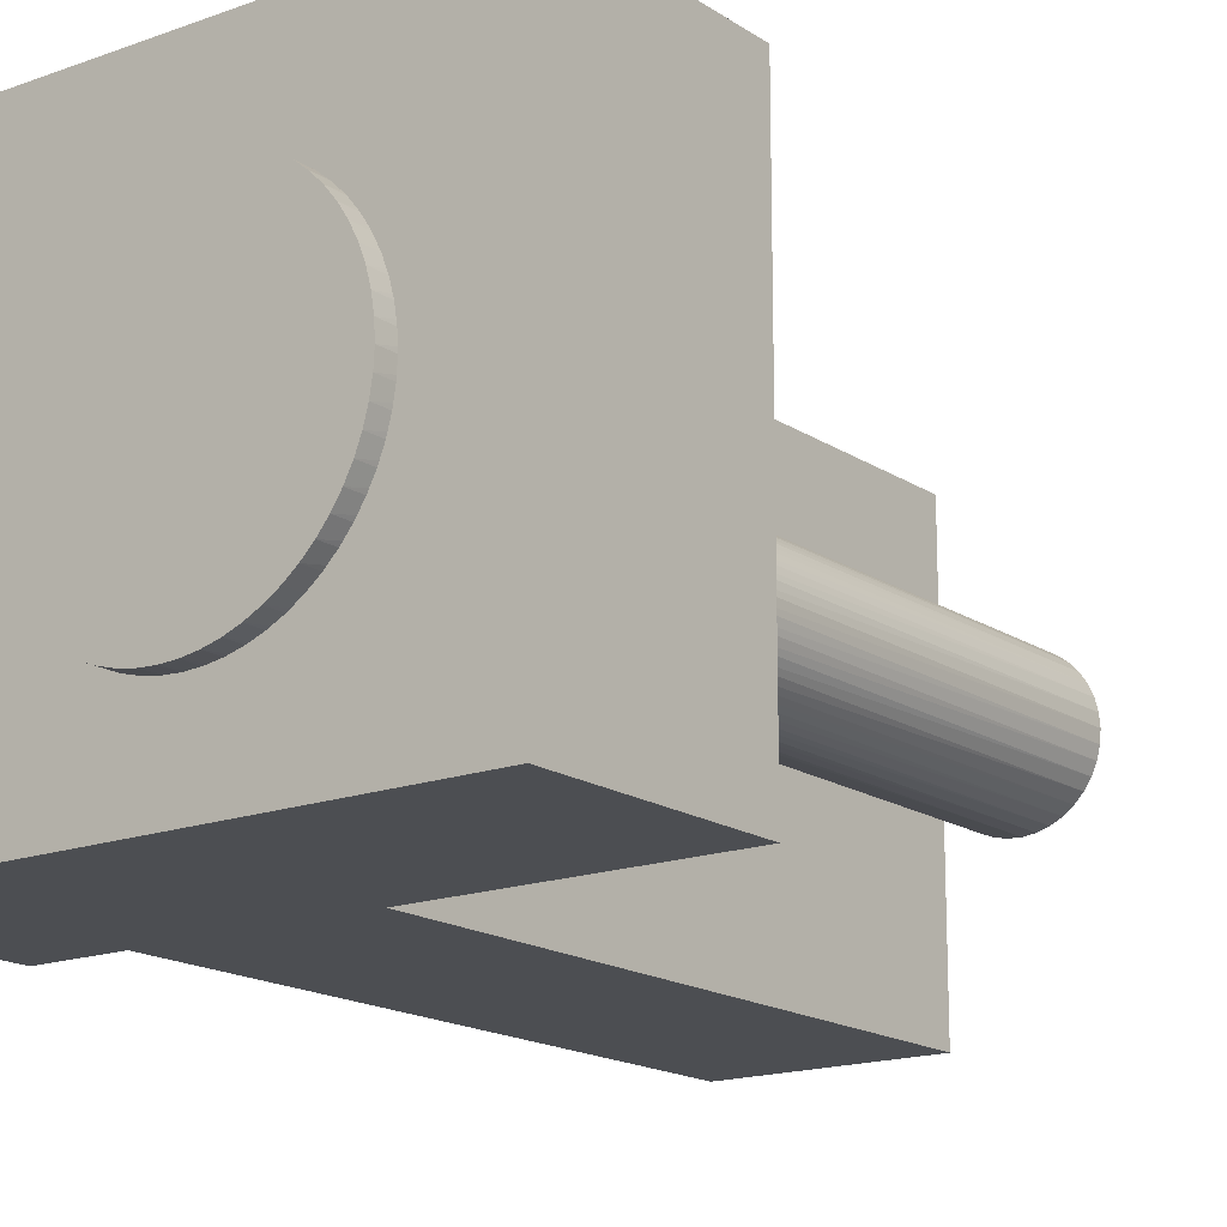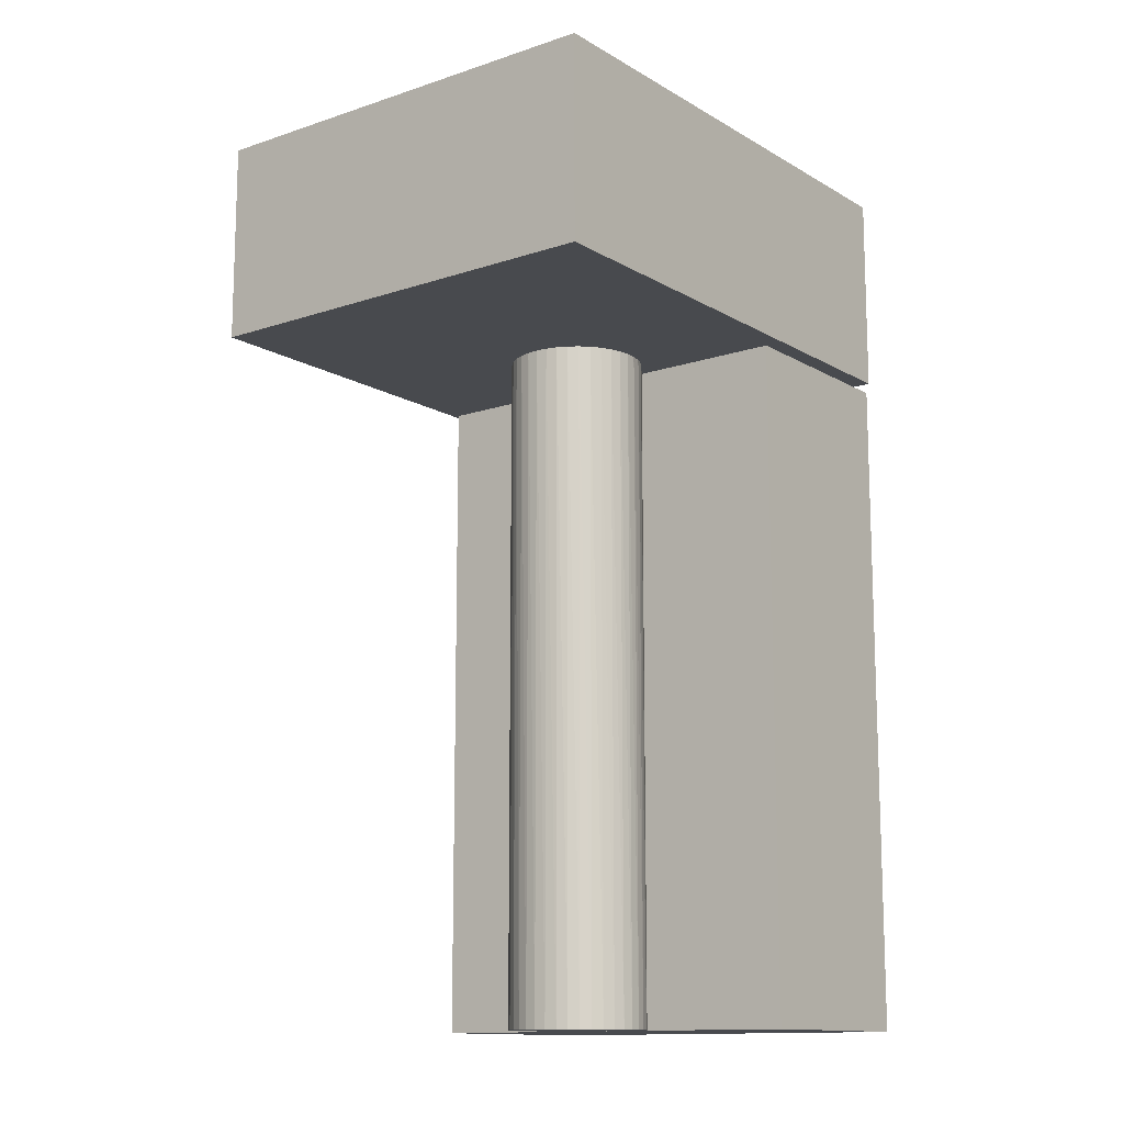
<metadata>
{"format":"obj","ext":"obj","renderer":"f3d","projection":"perspective","resolution":1024,"background":"white","views":[{"elev":-16.5,"azim":37.0,"up":"+Y"},{"elev":-13.0,"azim":127.4,"up":"+Z"}]}
</metadata>
<code>
v  3271 2443 254
v  3271 2290 254
v  3271 2443 0
v  3271 2290 0
v  3195 2290 254
v  3195 2443 254
v  3195 2290 0
v  3195 2443 0
v  3319 2370 0
v  3319 2365 0
v  3294 2370 0
v  3319 2374 0
v  3318 2361 0
v  3316 2357 0
v  3314 2354 0
v  3311 2351 0
v  3307 2348 0
v  3303 2346 0
v  3299 2345 0
v  3295 2344 0
v  3291 2345 0
v  3287 2345 0
v  3283 2347 0
v  3279 2349 0
v  3276 2352 0
v  3273 2356 0
v  3271 2359 0
v  3269 2363 0
v  3269 2368 0
v  3269 2372 0
v  3269 2376 0
v  3271 2380 0
v  3273 2384 0
v  3276 2387 0
v  3279 2390 0
v  3283 2392 0
v  3287 2394 0
v  3291 2395 0
v  3295 2395 0
v  3299 2395 0
v  3303 2393 0
v  3307 2391 0
v  3311 2389 0
v  3314 2386 0
v  3316 2382 0
v  3318 2378 0
v  3319 2370 254
v  3319 2374 254
v  3294 2370 254
v  3319 2365 254
v  3318 2378 254
v  3316 2382 254
v  3314 2386 254
v  3311 2389 254
v  3307 2391 254
v  3303 2393 254
v  3299 2395 254
v  3295 2395 254
v  3291 2395 254
v  3287 2394 254
v  3283 2392 254
v  3279 2390 254
v  3276 2387 254
v  3273 2384 254
v  3271 2380 254
v  3269 2376 254
v  3269 2372 254
v  3269 2368 254
v  3269 2363 254
v  3271 2359 254
v  3273 2356 254
v  3276 2352 254
v  3279 2349 254
v  3283 2347 254
v  3287 2345 254
v  3291 2345 254
v  3295 2344 254
v  3299 2345 254
v  3303 2346 254
v  3307 2348 254
v  3311 2351 254
v  3314 2354 254
v  3316 2357 254
v  3318 2361 254
v  3197 2445 257.1
v  3395 2445 257.1
v  3197 2282 257.1
v  3395 2282 257.1
v  3395 2445 333.3
v  3395 2282 333.3
v  3197 2445 333.3
v  3197 2282 333.3
v  3363 2353 339.8
v  3364 2358 339.8
v  3312 2363 339.8
v  3361 2347 339.8
v  3364 2363 339.8
v  3364 2369 339.8
v  3363 2374 339.8
v  3361 2379 339.8
v  3359 2384 339.8
v  3357 2389 339.8
v  3354 2394 339.8
v  3351 2398 339.8
v  3347 2402 339.8
v  3343 2405 339.8
v  3338 2408 339.8
v  3333 2410 339.8
v  3328 2412 339.8
v  3323 2414 339.8
v  3318 2415 339.8
v  3312 2415 339.8
v  3307 2415 339.8
v  3302 2414 339.8
v  3296 2412 339.8
v  3291 2410 339.8
v  3286 2408 339.8
v  3282 2405 339.8
v  3278 2402 339.8
v  3274 2398 339.8
v  3270 2394 339.8
v  3268 2389 339.8
v  3265 2384 339.8
v  3263 2379 339.8
v  3262 2374 339.8
v  3261 2369 339.8
v  3261 2363 339.8
v  3261 2358 339.8
v  3262 2353 339.8
v  3263 2347 339.8
v  3265 2342 339.8
v  3268 2337 339.8
v  3270 2333 339.8
v  3274 2329 339.8
v  3278 2325 339.8
v  3282 2321 339.8
v  3286 2319 339.8
v  3291 2316 339.8
v  3296 2314 339.8
v  3302 2313 339.8
v  3307 2312 339.8
v  3312 2312 339.8
v  3318 2312 339.8
v  3323 2313 339.8
v  3328 2314 339.8
v  3333 2316 339.8
v  3338 2319 339.8
v  3343 2321 339.8
v  3347 2325 339.8
v  3351 2329 339.8
v  3354 2333 339.8
v  3357 2337 339.8
v  3359 2342 339.8
v  3364 2369 314.4
v  3363 2374 314.4
v  3361 2379 314.4
v  3359 2384 314.4
v  3357 2389 314.4
v  3354 2394 314.4
v  3351 2398 314.4
v  3347 2402 314.4
v  3343 2405 314.4
v  3338 2408 314.4
v  3333 2410 314.4
v  3328 2412 314.4
v  3323 2414 314.4
v  3318 2415 314.4
v  3312 2415 314.4
v  3307 2415 314.4
v  3302 2414 314.4
v  3296 2412 314.4
v  3291 2410 314.4
v  3286 2408 314.4
v  3282 2405 314.4
v  3278 2402 314.4
v  3274 2398 314.4
v  3270 2394 314.4
v  3268 2389 314.4
v  3265 2384 314.4
v  3263 2379 314.4
v  3262 2374 314.4
v  3261 2369 314.4
v  3261 2363 314.4
v  3261 2358 314.4
v  3262 2353 314.4
v  3263 2347 314.4
v  3265 2342 314.4
v  3268 2337 314.4
v  3270 2333 314.4
v  3274 2329 314.4
v  3278 2325 314.4
v  3282 2321 314.4
v  3286 2319 314.4
v  3291 2316 314.4
v  3296 2314 314.4
v  3302 2313 314.4
v  3307 2312 314.4
v  3312 2312 314.4
v  3318 2312 314.4
v  3323 2313 314.4
v  3328 2314 314.4
v  3333 2316 314.4
v  3338 2319 314.4
v  3343 2321 314.4
v  3347 2325 314.4
v  3351 2329 314.4
v  3354 2333 314.4
v  3357 2337 314.4
v  3359 2342 314.4
v  3361 2347 314.4
v  3363 2353 314.4
v  3364 2358 314.4
v  3364 2363 314.4
v  3312 2363 314.4
v  3242 2313 327.4
v  3242 2312 327.4
v  3235 2313 327.4
v  3242 2314 327.4
v  3242 2311 327.4
v  3242 2310 327.4
v  3241 2309 327.4
v  3241 2308 327.4
v  3240 2308 327.4
v  3239 2307 327.4
v  3239 2306 327.4
v  3238 2306 327.4
v  3237 2306 327.4
v  3236 2305 327.4
v  3235 2305 327.4
v  3234 2305 327.4
v  3233 2305 327.4
v  3232 2306 327.4
v  3231 2306 327.4
v  3230 2307 327.4
v  3230 2307 327.4
v  3229 2308 327.4
v  3228 2309 327.4
v  3228 2310 327.4
v  3228 2310 327.4
v  3227 2311 327.4
v  3227 2312 327.4
v  3227 2313 327.4
v  3227 2314 327.4
v  3228 2315 327.4
v  3228 2316 327.4
v  3228 2317 327.4
v  3229 2318 327.4
v  3230 2318 327.4
v  3230 2319 327.4
v  3231 2320 327.4
v  3232 2320 327.4
v  3233 2320 327.4
v  3234 2320 327.4
v  3235 2320 327.4
v  3236 2320 327.4
v  3237 2320 327.4
v  3238 2320 327.4
v  3239 2319 327.4
v  3239 2319 327.4
v  3240 2318 327.4
v  3241 2317 327.4
v  3241 2317 327.4
v  3242 2316 327.4
v  3242 2315 327.4
v  3242 2313 352.8
v  3242 2314 352.8
v  3235 2313 352.8
v  3242 2312 352.8
v  3242 2315 352.8
v  3242 2316 352.8
v  3241 2317 352.8
v  3241 2317 352.8
v  3240 2318 352.8
v  3239 2319 352.8
v  3239 2319 352.8
v  3238 2320 352.8
v  3237 2320 352.8
v  3236 2320 352.8
v  3235 2320 352.8
v  3234 2320 352.8
v  3233 2320 352.8
v  3232 2320 352.8
v  3231 2320 352.8
v  3230 2319 352.8
v  3230 2318 352.8
v  3229 2318 352.8
v  3228 2317 352.8
v  3228 2316 352.8
v  3228 2315 352.8
v  3227 2314 352.8
v  3227 2313 352.8
v  3227 2312 352.8
v  3227 2311 352.8
v  3228 2310 352.8
v  3228 2310 352.8
v  3228 2309 352.8
v  3229 2308 352.8
v  3230 2307 352.8
v  3230 2307 352.8
v  3231 2306 352.8
v  3232 2306 352.8
v  3233 2305 352.8
v  3234 2305 352.8
v  3235 2305 352.8
v  3236 2305 352.8
v  3237 2306 352.8
v  3238 2306 352.8
v  3239 2306 352.8
v  3239 2307 352.8
v  3240 2308 352.8
v  3241 2308 352.8
v  3241 2309 352.8
v  3242 2310 352.8
v  3242 2311 352.8
v  3241 2409 327.4
v  3241 2408 327.4
v  3233 2409 327.4
v  3241 2410 327.4
v  3241 2407 327.4
v  3240 2406 327.4
v  3240 2405 327.4
v  3240 2404 327.4
v  3239 2404 327.4
v  3238 2403 327.4
v  3237 2402 327.4
v  3236 2402 327.4
v  3236 2402 327.4
v  3235 2401 327.4
v  3234 2401 327.4
v  3233 2401 327.4
v  3232 2401 327.4
v  3231 2402 327.4
v  3230 2402 327.4
v  3229 2403 327.4
v  3228 2403 327.4
v  3228 2404 327.4
v  3227 2405 327.4
v  3227 2406 327.4
v  3226 2406 327.4
v  3226 2407 327.4
v  3226 2408 327.4
v  3226 2409 327.4
v  3226 2410 327.4
v  3226 2411 327.4
v  3227 2412 327.4
v  3227 2413 327.4
v  3228 2414 327.4
v  3228 2414 327.4
v  3229 2415 327.4
v  3230 2416 327.4
v  3231 2416 327.4
v  3232 2416 327.4
v  3233 2416 327.4
v  3234 2416 327.4
v  3235 2416 327.4
v  3236 2416 327.4
v  3236 2416 327.4
v  3237 2415 327.4
v  3238 2415 327.4
v  3239 2414 327.4
v  3240 2413 327.4
v  3240 2413 327.4
v  3240 2412 327.4
v  3241 2411 327.4
v  3241 2409 352.8
v  3241 2410 352.8
v  3233 2409 352.8
v  3241 2408 352.8
v  3241 2411 352.8
v  3240 2412 352.8
v  3240 2413 352.8
v  3240 2413 352.8
v  3239 2414 352.8
v  3238 2415 352.8
v  3237 2415 352.8
v  3236 2416 352.8
v  3236 2416 352.8
v  3235 2416 352.8
v  3234 2416 352.8
v  3233 2416 352.8
v  3232 2416 352.8
v  3231 2416 352.8
v  3230 2416 352.8
v  3229 2415 352.8
v  3228 2414 352.8
v  3228 2414 352.8
v  3227 2413 352.8
v  3227 2412 352.8
v  3226 2411 352.8
v  3226 2410 352.8
v  3226 2409 352.8
v  3226 2408 352.8
v  3226 2407 352.8
v  3226 2406 352.8
v  3227 2406 352.8
v  3227 2405 352.8
v  3228 2404 352.8
v  3228 2403 352.8
v  3229 2403 352.8
v  3230 2402 352.8
v  3231 2402 352.8
v  3232 2401 352.8
v  3233 2401 352.8
v  3234 2401 352.8
v  3235 2401 352.8
v  3236 2402 352.8
v  3236 2402 352.8
v  3237 2402 352.8
v  3238 2403 352.8
v  3239 2404 352.8
v  3240 2404 352.8
v  3240 2405 352.8
v  3240 2406 352.8
v  3241 2407 352.8
g <STL_BINARY>
f 1 2 3
f 3 2 4
f 2 1 5
f 5 1 6
f 2 5 4
f 4 5 7
f 8 3 7
f 7 3 4
f 6 1 8
f 8 1 3
f 5 6 7
f 7 6 8
f 9 10 11
f 11 12 9
f 10 13 11
f 11 13 14
f 11 14 15
f 15 16 11
f 11 16 17
f 11 17 18
f 18 19 11
f 11 19 20
f 11 20 21
f 21 22 11
f 11 22 23
f 11 23 24
f 24 25 11
f 11 25 26
f 11 26 27
f 27 28 11
f 11 28 29
f 11 29 30
f 30 31 11
f 11 31 32
f 11 32 33
f 33 34 11
f 11 34 35
f 11 35 36
f 36 37 11
f 11 37 38
f 11 38 39
f 39 40 11
f 11 40 41
f 11 41 42
f 42 43 11
f 11 43 44
f 11 44 45
f 45 46 11
f 11 46 12
f 47 48 49
f 49 50 47
f 48 51 49
f 49 51 52
f 49 52 53
f 53 54 49
f 49 54 55
f 49 55 56
f 56 57 49
f 49 57 58
f 49 58 59
f 59 60 49
f 49 60 61
f 49 61 62
f 62 63 49
f 49 63 64
f 49 64 65
f 65 66 49
f 49 66 67
f 49 67 68
f 68 69 49
f 49 69 70
f 49 70 71
f 71 72 49
f 49 72 73
f 49 73 74
f 74 75 49
f 49 75 76
f 49 76 77
f 77 78 49
f 49 78 79
f 49 79 80
f 80 81 49
f 49 81 82
f 49 82 83
f 83 84 49
f 49 84 50
f 47 12 48
f 48 12 46
f 48 46 51
f 51 46 45
f 51 45 52
f 52 45 44
f 52 44 53
f 53 44 43
f 53 43 54
f 54 43 42
f 54 42 55
f 55 42 41
f 55 41 56
f 56 41 40
f 56 40 57
f 57 40 39
f 57 39 58
f 58 39 38
f 58 38 59
f 59 38 37
f 59 37 60
f 60 37 36
f 60 36 61
f 61 36 35
f 61 35 62
f 62 35 34
f 62 34 63
f 63 34 33
f 63 33 64
f 64 33 32
f 64 32 65
f 65 32 31
f 65 31 66
f 66 31 30
f 66 30 67
f 67 30 29
f 67 29 68
f 68 29 28
f 68 28 69
f 69 28 27
f 69 27 70
f 70 27 26
f 70 26 71
f 71 26 25
f 71 25 72
f 72 25 24
f 72 24 73
f 73 24 23
f 73 23 74
f 74 23 22
f 74 22 75
f 75 22 21
f 75 21 76
f 76 21 20
f 76 20 77
f 77 20 19
f 77 19 78
f 78 19 18
f 78 18 79
f 79 18 17
f 79 17 80
f 80 17 16
f 80 16 81
f 81 16 15
f 81 15 82
f 82 15 14
f 82 14 83
f 83 14 13
f 83 13 84
f 84 13 10
f 84 10 50
f 50 10 9
f 50 9 47
f 47 9 12
f 85 86 87
f 87 86 88
f 89 90 86
f 86 90 88
f 91 89 85
f 85 89 86
f 92 91 87
f 87 91 85
f 90 92 88
f 88 92 87
f 90 89 92
f 92 89 91
f 93 94 95
f 95 96 93
f 95 94 97
f 95 97 98
f 98 99 95
f 95 99 100
f 95 100 101
f 101 102 95
f 95 102 103
f 95 103 104
f 104 105 95
f 95 105 106
f 95 106 107
f 107 108 95
f 95 108 109
f 95 109 110
f 110 111 95
f 95 111 112
f 95 112 113
f 113 114 95
f 95 114 115
f 95 115 116
f 116 117 95
f 95 117 118
f 95 118 119
f 119 120 95
f 95 120 121
f 95 121 122
f 122 123 95
f 95 123 124
f 95 124 125
f 125 126 95
f 95 126 127
f 95 127 128
f 128 129 95
f 95 129 130
f 95 130 131
f 131 132 95
f 95 132 133
f 95 133 134
f 134 135 95
f 95 135 136
f 95 136 137
f 137 138 95
f 95 138 139
f 95 139 140
f 140 141 95
f 95 141 142
f 95 142 143
f 143 144 95
f 95 144 145
f 95 145 146
f 146 147 95
f 95 147 148
f 95 148 149
f 149 150 95
f 95 150 151
f 95 151 152
f 152 153 95
f 95 153 96
f 97 154 98
f 98 154 155
f 98 155 99
f 99 155 156
f 99 156 100
f 100 156 157
f 100 157 101
f 101 157 158
f 101 158 102
f 102 158 159
f 102 159 103
f 103 159 160
f 103 160 104
f 104 160 161
f 104 161 105
f 105 161 162
f 105 162 106
f 106 162 163
f 106 163 107
f 107 163 164
f 107 164 108
f 108 164 165
f 108 165 109
f 109 165 166
f 109 166 110
f 110 166 167
f 110 167 111
f 111 167 168
f 111 168 112
f 112 168 169
f 112 169 113
f 113 169 170
f 113 170 114
f 114 170 171
f 114 171 115
f 115 171 172
f 115 172 116
f 116 172 173
f 116 173 117
f 117 173 174
f 117 174 118
f 118 174 175
f 118 175 119
f 119 175 176
f 119 176 120
f 120 176 177
f 120 177 121
f 121 177 178
f 121 178 122
f 122 178 179
f 122 179 123
f 123 179 180
f 123 180 124
f 124 180 181
f 124 181 125
f 125 181 182
f 125 182 126
f 126 182 183
f 126 183 127
f 127 183 184
f 127 184 128
f 128 184 185
f 128 185 129
f 129 185 186
f 129 186 130
f 130 186 187
f 130 187 131
f 131 187 188
f 131 188 132
f 132 188 189
f 132 189 133
f 133 189 190
f 133 190 134
f 134 190 191
f 134 191 135
f 135 191 192
f 135 192 136
f 136 192 193
f 136 193 137
f 137 193 194
f 137 194 138
f 138 194 195
f 138 195 139
f 139 195 196
f 139 196 140
f 140 196 197
f 140 197 141
f 141 197 198
f 141 198 142
f 142 198 199
f 142 199 143
f 143 199 200
f 143 200 144
f 144 200 201
f 144 201 145
f 145 201 202
f 145 202 146
f 146 202 203
f 146 203 147
f 147 203 204
f 147 204 148
f 148 204 205
f 148 205 149
f 149 205 206
f 149 206 150
f 150 206 207
f 150 207 151
f 151 207 208
f 151 208 152
f 152 208 209
f 152 209 153
f 153 209 210
f 153 210 96
f 96 210 211
f 96 211 93
f 93 211 212
f 93 212 94
f 94 212 213
f 94 213 97
f 97 213 154
f 155 154 214
f 214 156 155
f 214 154 213
f 214 213 212
f 212 211 214
f 214 211 210
f 214 210 209
f 209 208 214
f 214 208 207
f 214 207 206
f 206 205 214
f 214 205 204
f 214 204 203
f 203 202 214
f 214 202 201
f 214 201 200
f 200 199 214
f 214 199 198
f 214 198 197
f 197 196 214
f 214 196 195
f 214 195 194
f 194 193 214
f 214 193 192
f 214 192 191
f 191 190 214
f 214 190 189
f 214 189 188
f 188 187 214
f 214 187 186
f 214 186 185
f 185 184 214
f 214 184 183
f 214 183 182
f 182 181 214
f 214 181 180
f 214 180 179
f 179 178 214
f 214 178 177
f 214 177 176
f 176 175 214
f 214 175 174
f 214 174 173
f 173 172 214
f 214 172 171
f 214 171 170
f 170 169 214
f 214 169 168
f 214 168 167
f 167 166 214
f 214 166 165
f 214 165 164
f 164 163 214
f 214 163 162
f 214 162 161
f 161 160 214
f 214 160 159
f 214 159 158
f 158 157 214
f 214 157 156
f 215 216 217
f 217 218 215
f 216 219 217
f 217 219 220
f 217 220 221
f 221 222 217
f 217 222 223
f 217 223 224
f 224 225 217
f 217 225 226
f 217 226 227
f 227 228 217
f 217 228 229
f 217 229 230
f 230 231 217
f 217 231 232
f 217 232 233
f 233 234 217
f 217 234 235
f 217 235 236
f 236 237 217
f 217 237 238
f 217 238 239
f 239 240 217
f 217 240 241
f 217 241 242
f 242 243 217
f 217 243 244
f 217 244 245
f 245 246 217
f 217 246 247
f 217 247 248
f 248 249 217
f 217 249 250
f 217 250 251
f 251 252 217
f 217 252 253
f 217 253 254
f 254 255 217
f 217 255 256
f 217 256 257
f 257 258 217
f 217 258 259
f 217 259 260
f 260 261 217
f 217 261 262
f 217 262 263
f 263 264 217
f 217 264 218
f 265 266 267
f 267 268 265
f 266 269 267
f 267 269 270
f 267 270 271
f 271 272 267
f 267 272 273
f 267 273 274
f 274 275 267
f 267 275 276
f 267 276 277
f 277 278 267
f 267 278 279
f 267 279 280
f 280 281 267
f 267 281 282
f 267 282 283
f 283 284 267
f 267 284 285
f 267 285 286
f 286 287 267
f 267 287 288
f 267 288 289
f 289 290 267
f 267 290 291
f 267 291 292
f 292 293 267
f 267 293 294
f 267 294 295
f 295 296 267
f 267 296 297
f 267 297 298
f 298 299 267
f 267 299 300
f 267 300 301
f 301 302 267
f 267 302 303
f 267 303 304
f 304 305 267
f 267 305 306
f 267 306 307
f 307 308 267
f 267 308 309
f 267 309 310
f 310 311 267
f 267 311 312
f 267 312 313
f 313 314 267
f 267 314 268
f 265 218 266
f 266 218 264
f 266 264 269
f 269 264 263
f 269 263 270
f 270 263 262
f 270 262 271
f 271 262 261
f 271 261 272
f 272 261 260
f 272 260 273
f 273 260 259
f 273 259 274
f 274 259 258
f 274 258 275
f 275 258 257
f 275 257 276
f 276 257 256
f 276 256 277
f 277 256 255
f 277 255 278
f 278 255 254
f 278 254 279
f 279 254 253
f 279 253 280
f 280 253 252
f 280 252 281
f 281 252 251
f 281 251 282
f 282 251 250
f 282 250 283
f 283 250 249
f 283 249 284
f 284 249 248
f 284 248 285
f 285 248 247
f 285 247 286
f 286 247 246
f 286 246 287
f 287 246 245
f 287 245 288
f 288 245 244
f 288 244 289
f 289 244 243
f 289 243 290
f 290 243 242
f 290 242 291
f 291 242 241
f 291 241 292
f 292 241 240
f 292 240 293
f 293 240 239
f 293 239 294
f 294 239 238
f 294 238 295
f 295 238 237
f 295 237 296
f 296 237 236
f 296 236 297
f 297 236 235
f 297 235 298
f 298 235 234
f 298 234 299
f 299 234 233
f 299 233 300
f 300 233 232
f 300 232 301
f 301 232 231
f 301 231 302
f 302 231 230
f 302 230 303
f 303 230 229
f 303 229 304
f 304 229 228
f 304 228 305
f 305 228 227
f 305 227 306
f 306 227 226
f 306 226 307
f 307 226 225
f 307 225 308
f 308 225 224
f 308 224 309
f 309 224 223
f 309 223 310
f 310 223 222
f 310 222 311
f 311 222 221
f 311 221 312
f 312 221 220
f 312 220 313
f 313 220 219
f 313 219 314
f 314 219 216
f 314 216 268
f 268 216 215
f 268 215 265
f 265 215 218
f 315 316 317
f 317 318 315
f 316 319 317
f 317 319 320
f 317 320 321
f 321 322 317
f 317 322 323
f 317 323 324
f 324 325 317
f 317 325 326
f 317 326 327
f 327 328 317
f 317 328 329
f 317 329 330
f 330 331 317
f 317 331 332
f 317 332 333
f 333 334 317
f 317 334 335
f 317 335 336
f 336 337 317
f 317 337 338
f 317 338 339
f 339 340 317
f 317 340 341
f 317 341 342
f 342 343 317
f 317 343 344
f 317 344 345
f 345 346 317
f 317 346 347
f 317 347 348
f 348 349 317
f 317 349 350
f 317 350 351
f 351 352 317
f 317 352 353
f 317 353 354
f 354 355 317
f 317 355 356
f 317 356 357
f 357 358 317
f 317 358 359
f 317 359 360
f 360 361 317
f 317 361 362
f 317 362 363
f 363 364 317
f 317 364 318
f 365 366 367
f 367 368 365
f 366 369 367
f 367 369 370
f 367 370 371
f 371 372 367
f 367 372 373
f 367 373 374
f 374 375 367
f 367 375 376
f 367 376 377
f 377 378 367
f 367 378 379
f 367 379 380
f 380 381 367
f 367 381 382
f 367 382 383
f 383 384 367
f 367 384 385
f 367 385 386
f 386 387 367
f 367 387 388
f 367 388 389
f 389 390 367
f 367 390 391
f 367 391 392
f 392 393 367
f 367 393 394
f 367 394 395
f 395 396 367
f 367 396 397
f 367 397 398
f 398 399 367
f 367 399 400
f 367 400 401
f 401 402 367
f 367 402 403
f 367 403 404
f 404 405 367
f 367 405 406
f 367 406 407
f 407 408 367
f 367 408 409
f 367 409 410
f 410 411 367
f 367 411 412
f 367 412 413
f 413 414 367
f 367 414 368
f 365 318 366
f 366 318 364
f 366 364 369
f 369 364 363
f 369 363 370
f 370 363 362
f 370 362 371
f 371 362 361
f 371 361 372
f 372 361 360
f 372 360 373
f 373 360 359
f 373 359 374
f 374 359 358
f 374 358 375
f 375 358 357
f 375 357 376
f 376 357 356
f 376 356 377
f 377 356 355
f 377 355 378
f 378 355 354
f 378 354 379
f 379 354 353
f 379 353 380
f 380 353 352
f 380 352 381
f 381 352 351
f 381 351 382
f 382 351 350
f 382 350 383
f 383 350 349
f 383 349 384
f 384 349 348
f 384 348 385
f 385 348 347
f 385 347 386
f 386 347 346
f 386 346 387
f 387 346 345
f 387 345 388
f 388 345 344
f 388 344 389
f 389 344 343
f 389 343 390
f 390 343 342
f 390 342 391
f 391 342 341
f 391 341 392
f 392 341 340
f 392 340 393
f 393 340 339
f 393 339 394
f 394 339 338
f 394 338 395
f 395 338 337
f 395 337 396
f 396 337 336
f 396 336 397
f 397 336 335
f 397 335 398
f 398 335 334
f 398 334 399
f 399 334 333
f 399 333 400
f 400 333 332
f 400 332 401
f 401 332 331
f 401 331 402
f 402 331 330
f 402 330 403
f 403 330 329
f 403 329 404
f 404 329 328
f 404 328 405
f 405 328 327
f 405 327 406
f 406 327 326
f 406 326 407
f 407 326 325
f 407 325 408
f 408 325 324
f 408 324 409
f 409 324 323
f 409 323 410
f 410 323 322
f 410 322 411
f 411 322 321
f 411 321 412
f 412 321 320
f 412 320 413
f 413 320 319
f 413 319 414
f 414 319 316
f 414 316 368
f 368 316 315
f 368 315 365
f 365 315 318

</code>
